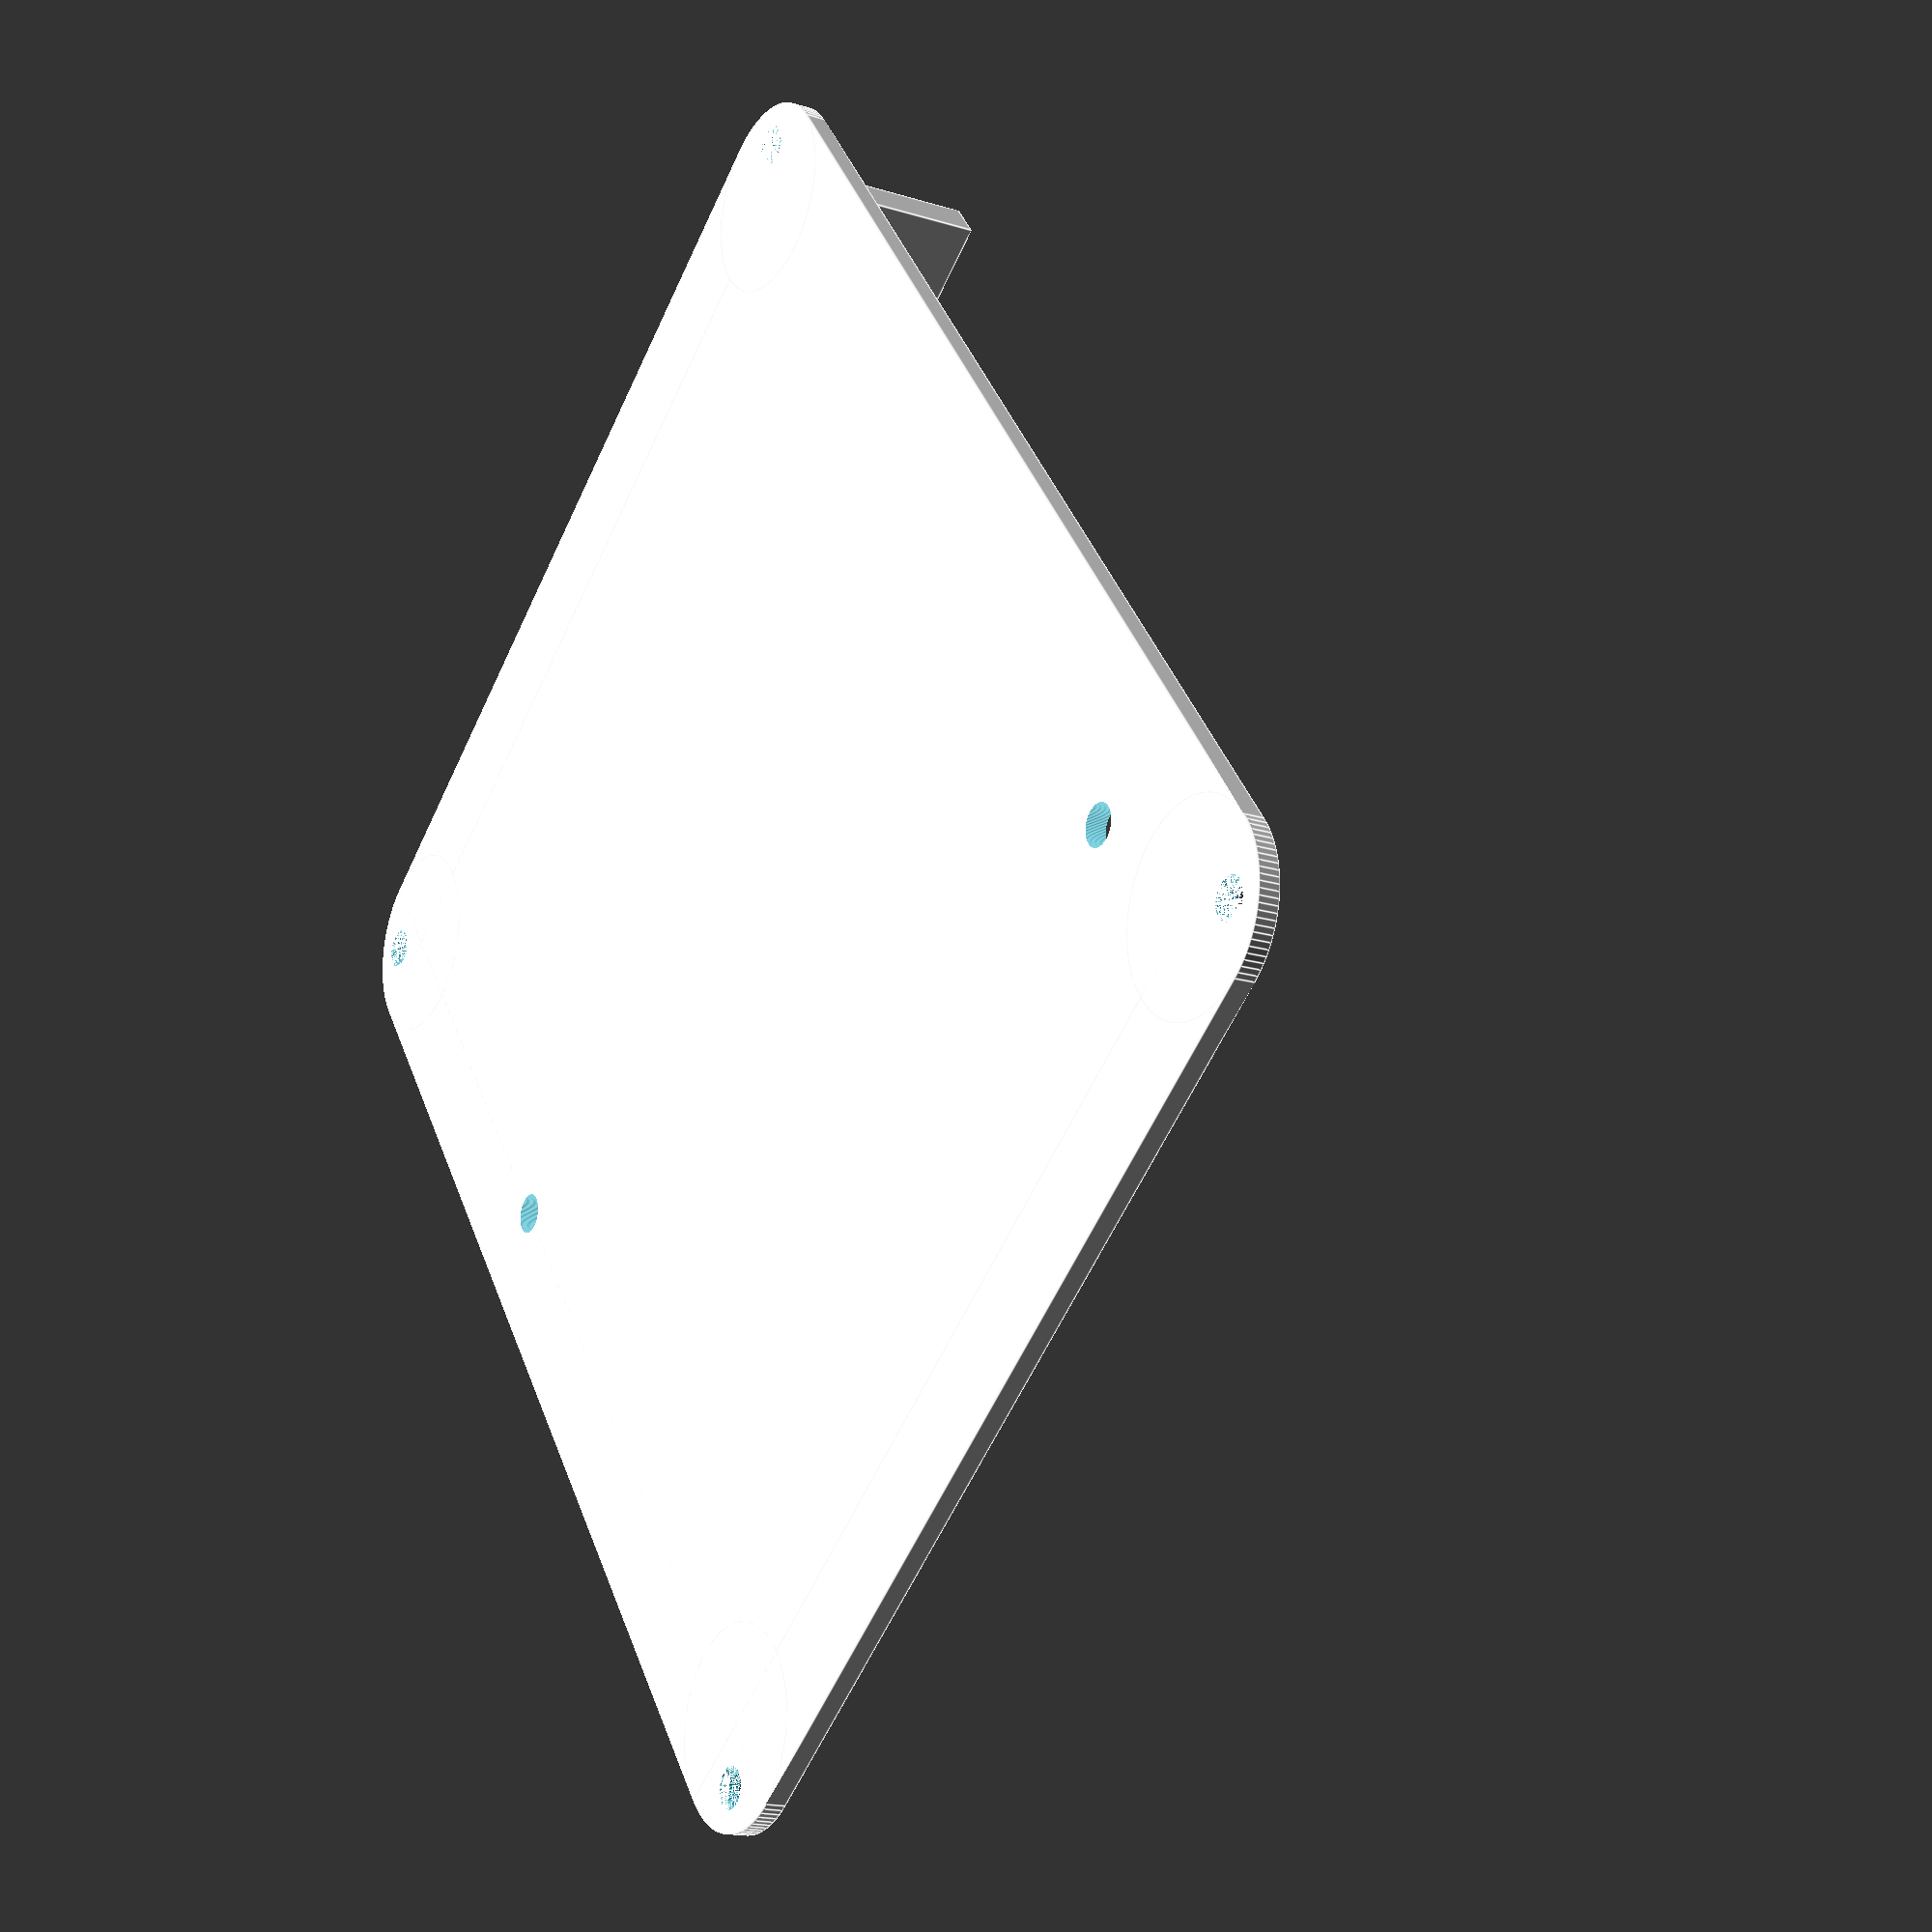
<openscad>
$fn = 100;

bottomThickness = 1.5;
wallThickness = 1.5;


screwRadiusM3 = 1.45;
screwRadiusM3Smooth = 1.6;

margin = 2;
width = 75 + 1 + margin * 2 + wallThickness * 2;
depth = 55 + 38.5 + margin * 2 + wallThickness * 2;
height = 35;
borderRadius = 7;

connectorDepth = 20;





difference() {
    union() {
        bottom();
//        translate([0, 0, 1.5])
//        top();
    }
    connectionHoles();
}


module top() {
    difference() 
    {
        difference() {
            boxWithRoundedCorners(width, depth, height, borderRadius);
            
            
            difference() {
                translate([wallThickness, wallThickness, -bottomThickness])
                boxWithRoundedCorners(width - wallThickness * 2, depth - wallThickness * 2, height, borderRadius);
                
                // Add the pillars into which the screws will fit
                
                pillarSize = borderRadius * 1;
                union() {
                    cube([pillarSize, pillarSize, height]);

                    translate([width - pillarSize, 0, 0])
                    cube([pillarSize, pillarSize, height]);
                    
                    translate([width - pillarSize, depth - pillarSize, 0])
                    cube([pillarSize, pillarSize, height]);
                    
                    translate([0, depth - pillarSize, 0])
                    cube([pillarSize, pillarSize, height]);
                }
            }
        }
        union() 
        {
            translate([borderRadius, 0, 0])
            cube([width - borderRadius * 2, bottomThickness * 2, max(height, 20) / 2]);

            translate([width / 2 + 10, 0, max(height, 20) / 2])
            cableHoles();
            
            translate([0, borderRadius, 0])
            cube([wallThickness, connectorDepth, max(height, 17) - bottomThickness]);
           
        }
    }

   

    
   
    difference() {
        translate([0, borderRadius, height - bottomThickness])
        rotate([0, 180, -90])
        powerSocketHolder(connectorDepth, max(height, 17) - bottomThickness);
        
        translate([0, borderRadius, -bottomThickness])
        cube([wallThickness, connectorDepth, max(height, 17)]);
    }
}

module bottom() {
    difference() 
    {
        boxWithRoundedCorners(width, depth, bottomThickness, borderRadius);
        
       
        translate([margin + 2, margin + connectorDepth + 10, bottomThickness])
        contents();
    }


    difference() 
    {
        translate([borderRadius, 0, bottomThickness])
        cube([width - borderRadius * 2, bottomThickness * 2, max(height, 20) / 2]);

        translate([width / 2 + 10, 0, max(height, 20) / 2 + bottomThickness])
        cableHoles();
    }

    translate([0, borderRadius + connectorDepth, bottomThickness])
    rotate([0, 0, -90])
    powerSocketHolder(connectorDepth, max(height, 17) - bottomThickness);
}

module connectionHoles() {
    offset = borderRadius * .6;
    translate([offset, offset, 0]) {
        cylinder(r=screwRadiusM3, height);
        
        translate([width - offset * 2, 0, 0])
        cylinder(r=screwRadiusM3, height);
        
        translate([width - offset * 2, depth - offset * 2, 0])
        cylinder(r=screwRadiusM3, height);
        
        translate([0, depth - offset * 2, 0])
        cylinder(r=screwRadiusM3, height);
    }
}




module cableHoles() {
    translate([-15/2, 0, -2])
    cube([15, 10, 4]);

    translate([15/2 + 5, 0, -2])
    cube([4, 10, 4]);
}


module contents() {
    relay();

    translate([0, 35 + 30, 0])
    rotate([90, 0, 0])
    ESP();
}



module relay() {
    relayWidth = 75;
    relayDepth = 55;
    relayHeight = 19;
    cube([relayWidth, relayDepth, relayHeight]);
    
    translate([3, 8.5, -10])
    cylinder(r=screwRadiusM3, 20);
    
    translate([relayWidth - 6, relayDepth - 6, -10])
    cylinder(r=screwRadiusM3, 20);
}



module ESP() {
    ESPWidth = 52.3;
    ESPDepth = 28.2;
//    ESPHeight = 13.3;
    ESPHeight = 30;
    cube([ESPWidth, ESPDepth, ESPHeight]);
}







module powerSocketHolder(width = 20, height = 17) {
    socketOuterRadius = 5.8;
    depth = 38.5;

    difference() {
        difference() {
            cube([width, depth, height]);
            
            translate([width / 2, 0, height / 2])
            union() {
                rotate([-90, 0, 0])
                cylinder(r=socketOuterRadius, 11);

                translate([0, 11, 0])
                rotate([-90, 0, 0])
                cylinder(r=socketOuterRadius + .5, 13);
                
                translate([0, 24, 0])
                rotate([-90, 0, 0])
                cylinder(r=5, 13);
                
                translate([0, 37, 0])
                rotate([-90, 0, 0])
                cylinder(r=2, wallThickness);
            }
        }
        translate([0, wallThickness, height / 2])
        cube([width, depth, height]);
    }
}







// LIB


module boxWithRoundedCorners(width, depth, height, cornerRadius) {
    innerWidth = width - cornerRadius * 2;
    innerDepth = depth - cornerRadius * 2;
    
    translate([cornerRadius, 0, 0])
    cube([innerWidth, depth, height]);
    translate([0, cornerRadius, 0])
    cube([width, innerDepth, height]);
    
    translate([cornerRadius, cornerRadius, 0])
    cylinder(h=height, r=cornerRadius);
    translate([width - cornerRadius, cornerRadius, 0])
    cylinder(h=height, r=cornerRadius);
    translate([width - cornerRadius, depth - cornerRadius, 0])
    cylinder(h=height, r=cornerRadius);
    translate([cornerRadius, depth - cornerRadius, 0])
    cylinder(h=height, r=cornerRadius);
}
</openscad>
<views>
elev=197.0 azim=37.7 roll=301.8 proj=p view=edges
</views>
